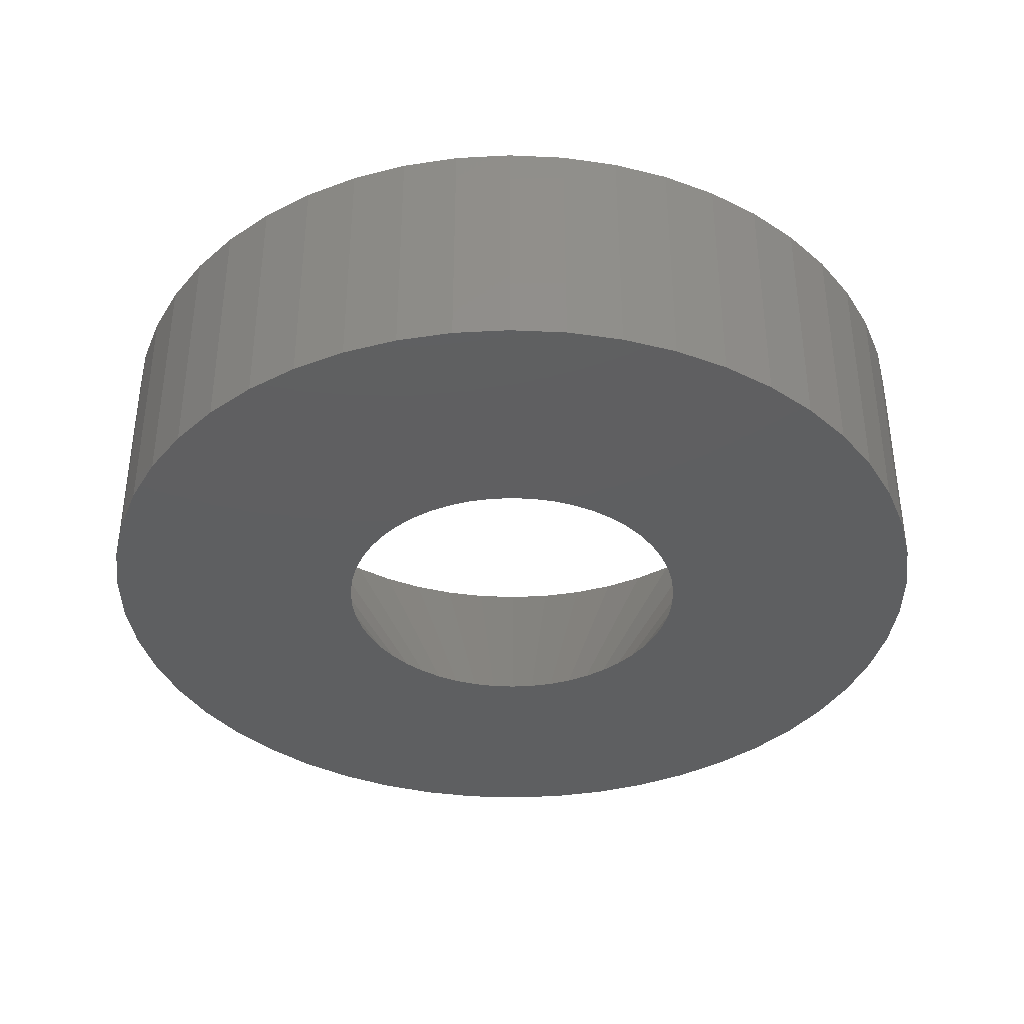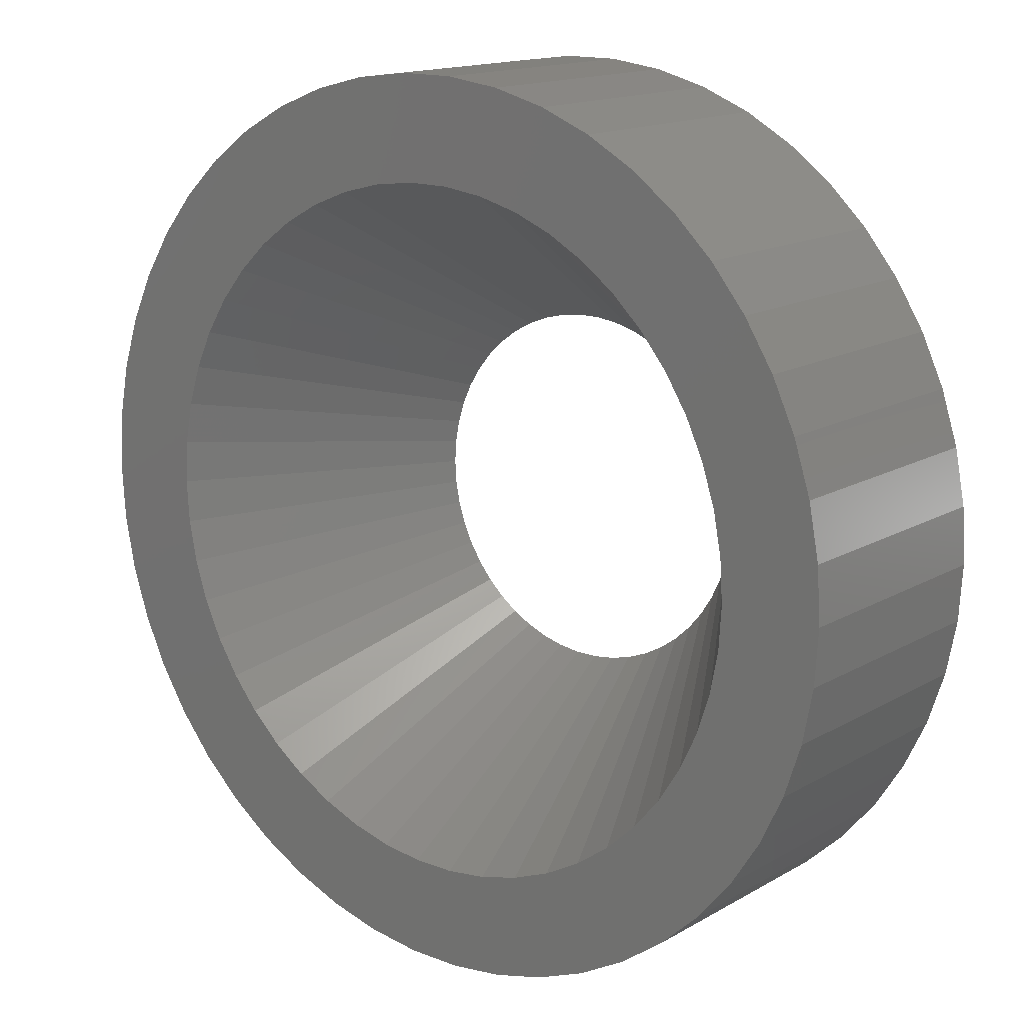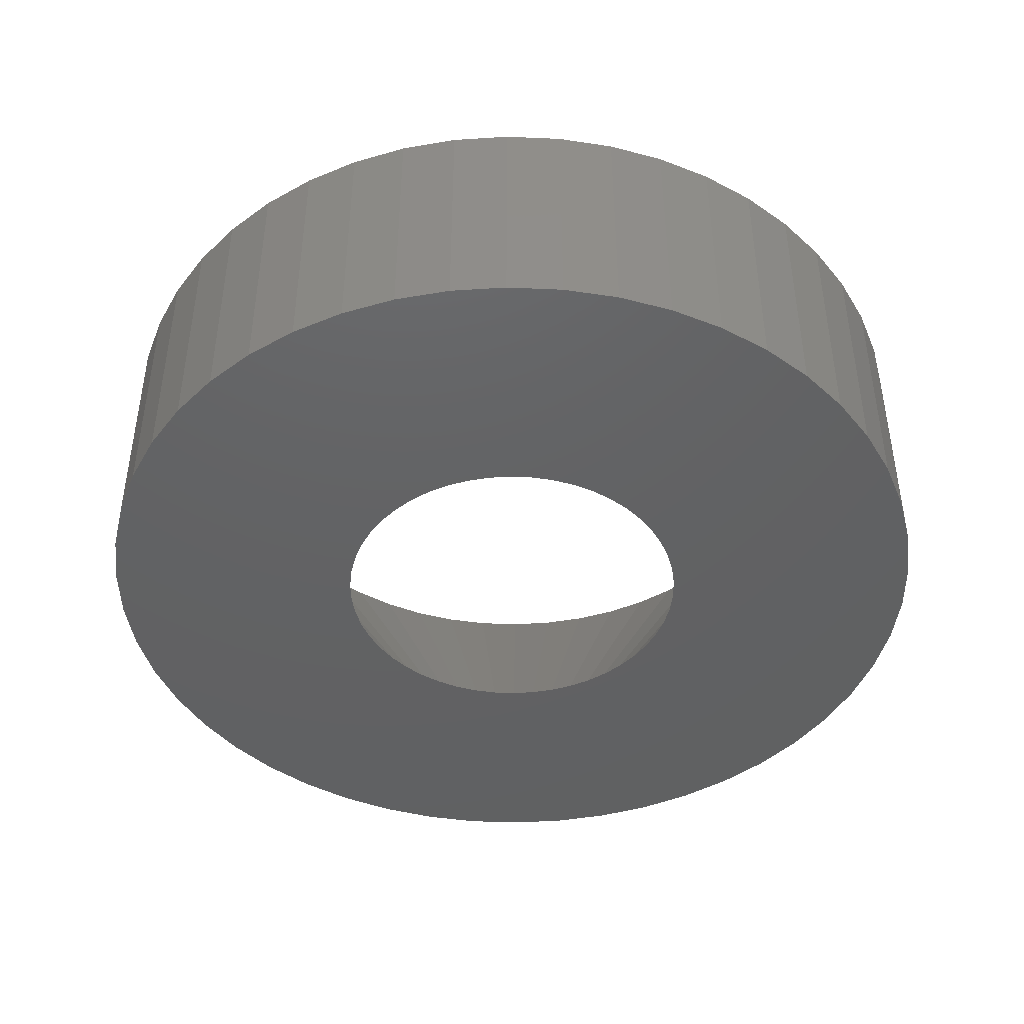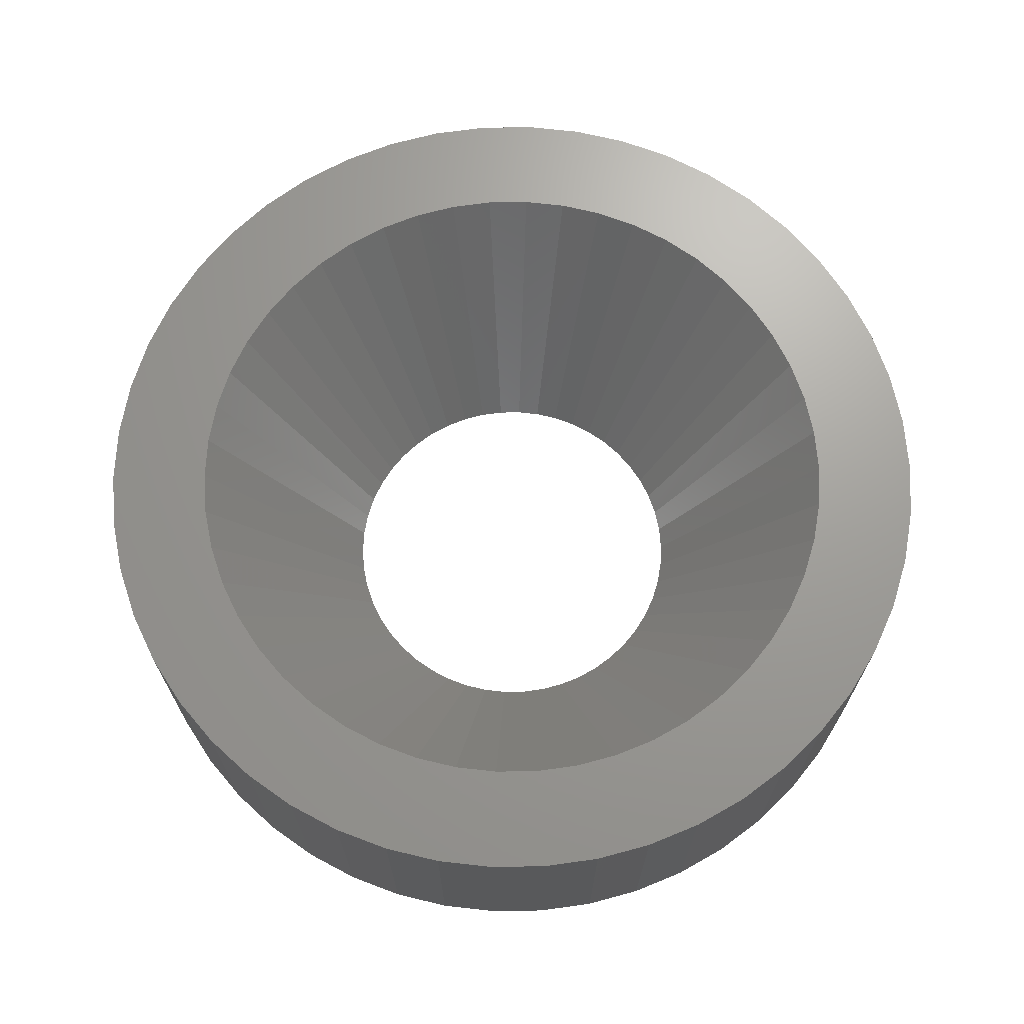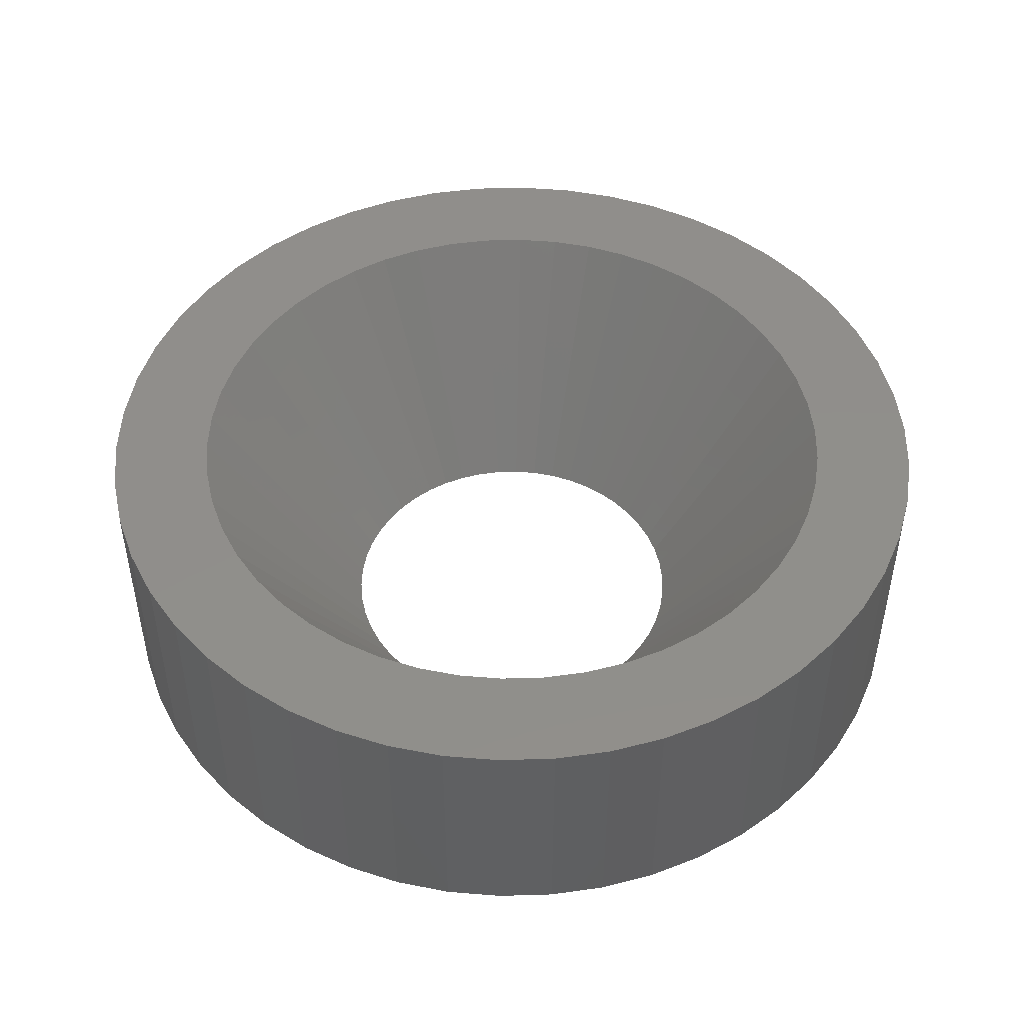
<metadata>
{"format":"stl","ext":"stl","renderer":"f3d","projection":"perspective","resolution":1024,"background":"white","views":[{"elev":-38.0,"azim":119.1,"up":"+Z"},{"elev":15.2,"azim":39.6,"up":"+Y"},{"elev":-44.0,"azim":-168.5,"up":"+Z"},{"elev":68.8,"azim":56.8,"up":"+Z"},{"elev":47.6,"azim":70.1,"up":"+Z"}]}
</metadata>
<code>
# stl→obj: 200 verts, 400 faces
v 7 0 0
v 6.945 0.8773 -3.9
v 6.945 0.8773 0
v 7 0 -3.9
v -7 0 -3.9
v -6.945 0.8773 0
v -6.945 0.8773 -3.9
v -7 0 0
v 0.4395 6.986 -3.9
v -0.4395 6.986 0
v 0.4395 6.986 0
v -0.4395 6.986 -3.9
v -0.4395 -6.986 -3.9
v 0.4395 -6.986 0
v -0.4395 -6.986 0
v 0.4395 -6.986 -3.9
v 5.103 4.792 -3.9
v 4.462 5.394 0
v 5.103 4.792 0
v 4.462 5.394 -3.9
v -4.462 5.394 -3.9
v -5.103 4.792 0
v -4.462 5.394 0
v -5.103 4.792 -3.9
v -2.163 6.657 -3.9
v -2.98 6.334 0
v -2.163 6.657 0
v -2.98 6.334 -3.9
v 6.508 2.577 0
v 6.134 3.372 -3.9
v 6.134 3.372 0
v 6.508 2.577 -3.9
v 6.78 1.741 -3.9
v 6.78 1.741 0
v 2.98 6.334 -3.9
v 2.163 6.657 0
v 2.98 6.334 0
v 2.163 6.657 -3.9
v 3.751 5.91 -3.9
v 3.751 5.91 0
v -6.508 2.577 -3.9
v -6.134 3.372 0
v -6.134 3.372 -3.9
v -6.508 2.577 0
v -6.78 1.741 -3.9
v -6.78 1.741 0
v -1.312 6.876 -3.9
v -1.312 6.876 0
v 1.312 -6.876 0
v 1.312 -6.876 -3.9
v 5.663 4.114 0
v 5.663 4.114 -3.9
v 1.312 6.876 0
v 1.312 6.876 -3.9
v -5.663 4.114 0
v -5.663 4.114 -3.9
v 5.4 0 0
v 5.357 0.6768 0
v 6.945 -0.8773 0
v 5.23 1.343 0
v 5.357 -0.6768 0
v 5.021 1.988 0
v 6.78 -1.741 0
v 4.732 2.601 0
v 5.23 -1.343 0
v 6.508 -2.577 0
v 4.369 3.174 0
v 3.936 3.697 0
v 3.442 4.161 0
v 2.893 4.559 0
v 2.299 4.886 0
v 1.669 5.136 0
v 1.012 5.304 0
v 0.3391 5.389 0
v -0.3391 5.389 0
v -1.012 5.304 0
v -1.669 5.136 0
v -2.299 4.886 0
v -2.893 4.559 0
v -3.751 5.91 0
v -3.442 4.161 0
v -3.936 3.697 0
v -4.369 3.174 0
v -4.732 2.601 0
v -5.021 1.988 0
v -5.23 1.343 0
v 5.021 -1.988 0
v 6.134 -3.372 0
v 4.732 -2.601 0
v 5.663 -4.114 0
v 4.369 -3.174 0
v 5.103 -4.792 0
v 3.936 -3.697 0
v 4.462 -5.394 0
v 3.442 -4.161 0
v 3.751 -5.91 0
v 2.893 -4.559 0
v 2.98 -6.334 0
v 2.299 -4.886 0
v 2.163 -6.657 0
v 1.669 -5.136 0
v 1.012 -5.304 0
v 0.3391 -5.389 0
v -0.3391 -5.389 0
v -1.012 -5.304 0
v -1.312 -6.876 0
v -1.669 -5.136 0
v -2.163 -6.657 0
v -2.299 -4.886 0
v -2.98 -6.334 0
v -2.893 -4.559 0
v -3.751 -5.91 0
v -3.442 -4.161 0
v -4.462 -5.394 0
v -3.936 -3.697 0
v -5.103 -4.792 0
v -4.369 -3.174 0
v -5.663 -4.114 0
v -4.732 -2.601 0
v -6.134 -3.372 0
v -5.021 -1.988 0
v -6.508 -2.577 0
v -5.23 -1.343 0
v -6.78 -1.741 0
v -5.357 -0.6768 0
v -6.945 -0.8773 0
v -5.4 0 0
v -5.357 0.6768 0
v -3.751 5.91 -3.9
v 6.945 -0.8773 -3.9
v 6.508 -2.577 -3.9
v 6.134 -3.372 -3.9
v -5.103 -4.792 -3.9
v -4.462 -5.394 -3.9
v -6.134 -3.372 -3.9
v -6.508 -2.577 -3.9
v -5.663 -4.114 -3.9
v 2.875 0 -3.9
v 2.852 -0.3603 -3.9
v 6.78 -1.741 -3.9
v 2.785 -0.715 -3.9
v 2.852 0.3603 -3.9
v 2.673 -1.058 -3.9
v 2.519 -1.385 -3.9
v 5.663 -4.114 -3.9
v 2.785 0.715 -3.9
v 2.326 -1.69 -3.9
v 5.103 -4.792 -3.9
v 2.096 -1.968 -3.9
v 4.462 -5.394 -3.9
v 2.673 1.058 -3.9
v 1.833 -2.215 -3.9
v 3.751 -5.91 -3.9
v 1.54 -2.427 -3.9
v 2.98 -6.334 -3.9
v 2.519 1.385 -3.9
v 1.224 -2.601 -3.9
v 2.163 -6.657 -3.9
v 0.8884 -2.734 -3.9
v 0.5387 -2.824 -3.9
v 0.1805 -2.869 -3.9
v -0.1805 -2.869 -3.9
v -0.5387 -2.824 -3.9
v -1.312 -6.876 -3.9
v -0.8884 -2.734 -3.9
v -2.163 -6.657 -3.9
v -1.224 -2.601 -3.9
v -2.98 -6.334 -3.9
v -1.54 -2.427 -3.9
v -3.751 -5.91 -3.9
v -1.833 -2.215 -3.9
v -2.096 -1.968 -3.9
v -2.326 -1.69 -3.9
v -2.519 -1.385 -3.9
v 2.326 1.69 -3.9
v 2.096 1.968 -3.9
v 1.833 2.215 -3.9
v 1.54 2.427 -3.9
v 1.224 2.601 -3.9
v 0.8884 2.734 -3.9
v 0.5387 2.824 -3.9
v 0.1805 2.869 -3.9
v -0.1805 2.869 -3.9
v -0.5387 2.824 -3.9
v -0.8884 2.734 -3.9
v -1.224 2.601 -3.9
v -1.54 2.427 -3.9
v -1.833 2.215 -3.9
v -2.096 1.968 -3.9
v -2.326 1.69 -3.9
v -2.519 1.385 -3.9
v -2.673 1.058 -3.9
v -2.785 0.715 -3.9
v -2.852 0.3603 -3.9
v -2.875 0 -3.9
v -2.673 -1.058 -3.9
v -2.785 -0.715 -3.9
v -6.78 -1.741 -3.9
v -2.852 -0.3603 -3.9
v -6.945 -0.8773 -3.9
f 1 2 3
f 2 1 4
f 5 6 7
f 6 5 8
f 9 10 11
f 10 9 12
f 13 14 15
f 14 13 16
f 17 18 19
f 18 17 20
f 21 22 23
f 22 21 24
f 25 26 27
f 26 25 28
f 29 30 31
f 30 29 32
f 3 33 34
f 33 3 2
f 35 36 37
f 36 35 38
f 39 37 40
f 37 39 35
f 41 42 43
f 42 41 44
f 45 44 41
f 44 45 46
f 47 27 48
f 27 47 25
f 16 49 14
f 49 16 50
f 34 32 29
f 32 34 33
f 51 17 19
f 17 51 52
f 31 52 51
f 52 31 30
f 38 53 36
f 53 38 54
f 54 11 53
f 11 54 9
f 20 40 18
f 40 20 39
f 43 55 56
f 55 43 42
f 56 22 24
f 22 56 55
f 7 46 45
f 46 7 6
f 57 1 3
f 58 3 34
f 1 57 59
f 60 34 29
f 61 59 57
f 62 29 31
f 59 61 63
f 64 31 51
f 65 63 61
f 63 65 66
f 3 58 57
f 34 60 58
f 67 51 19
f 29 62 60
f 31 64 62
f 68 19 18
f 51 67 64
f 19 68 67
f 69 18 40
f 18 69 68
f 70 40 37
f 40 70 69
f 37 71 70
f 36 71 37
f 36 72 71
f 53 72 36
f 53 73 72
f 11 73 53
f 11 74 73
f 11 75 74
f 10 75 11
f 10 76 75
f 48 76 10
f 48 77 76
f 27 77 48
f 27 78 77
f 26 78 27
f 78 26 79
f 80 79 26
f 79 80 81
f 23 81 80
f 81 23 82
f 22 82 23
f 82 22 83
f 55 83 22
f 83 55 84
f 42 84 55
f 84 42 85
f 44 85 42
f 85 44 86
f 87 66 65
f 66 87 88
f 89 88 87
f 88 89 90
f 91 90 89
f 90 91 92
f 93 92 91
f 92 93 94
f 95 94 93
f 94 95 96
f 97 96 95
f 96 97 98
f 99 98 97
f 99 100 98
f 101 100 99
f 101 49 100
f 102 49 101
f 102 14 49
f 103 14 102
f 104 14 103
f 104 15 14
f 105 15 104
f 105 106 15
f 107 106 105
f 107 108 106
f 109 108 107
f 110 109 111
f 109 110 108
f 112 111 113
f 111 112 110
f 114 113 115
f 116 115 117
f 113 114 112
f 118 117 119
f 120 119 121
f 115 116 114
f 122 121 123
f 124 123 125
f 126 125 127
f 46 86 44
f 117 118 116
f 86 46 128
f 119 120 118
f 6 128 46
f 121 122 120
f 128 6 127
f 123 124 122
f 8 127 6
f 125 126 124
f 127 8 126
f 28 80 26
f 80 28 129
f 129 23 80
f 23 129 21
f 12 48 10
f 48 12 47
f 59 4 1
f 4 59 130
f 88 131 66
f 131 88 132
f 133 114 116
f 114 133 134
f 135 122 136
f 122 135 120
f 137 120 135
f 120 137 118
f 138 4 130
f 139 130 140
f 4 138 2
f 141 140 131
f 142 2 138
f 143 131 132
f 2 142 33
f 144 132 145
f 146 33 142
f 147 145 148
f 33 146 32
f 149 148 150
f 151 32 146
f 152 150 153
f 32 151 30
f 154 153 155
f 156 30 151
f 30 156 52
f 130 139 138
f 140 141 139
f 131 143 141
f 132 144 143
f 145 147 144
f 157 155 158
f 148 149 147
f 150 152 149
f 153 154 152
f 159 158 50
f 155 157 154
f 158 159 157
f 50 160 159
f 16 160 50
f 16 161 160
f 16 162 161
f 13 162 16
f 13 163 162
f 164 163 13
f 163 164 165
f 166 165 164
f 165 166 167
f 168 167 166
f 167 168 169
f 170 169 168
f 169 170 171
f 134 171 170
f 171 134 172
f 133 172 134
f 172 133 173
f 173 137 174
f 137 173 133
f 175 52 156
f 52 175 17
f 176 17 175
f 17 176 20
f 177 20 176
f 20 177 39
f 178 39 177
f 39 178 35
f 179 35 178
f 35 179 38
f 180 38 179
f 38 180 54
f 181 54 180
f 181 9 54
f 182 9 181
f 183 9 182
f 183 12 9
f 184 12 183
f 47 184 185
f 25 185 186
f 184 47 12
f 28 186 187
f 129 187 188
f 21 188 189
f 185 25 47
f 24 189 190
f 56 190 191
f 43 191 192
f 41 192 193
f 45 193 194
f 186 28 25
f 7 194 195
f 135 174 137
f 174 135 196
f 187 129 28
f 136 196 135
f 188 21 129
f 196 136 197
f 189 24 21
f 198 197 136
f 190 56 24
f 197 198 199
f 191 43 56
f 200 199 198
f 192 41 43
f 199 200 195
f 193 45 41
f 5 195 200
f 194 7 45
f 195 5 7
f 155 96 98
f 96 155 153
f 66 140 63
f 140 66 131
f 133 118 137
f 118 133 116
f 136 124 198
f 124 136 122
f 150 92 94
f 92 150 148
f 158 98 100
f 98 158 155
f 50 100 49
f 100 50 158
f 63 130 59
f 130 63 140
f 90 132 88
f 132 90 145
f 92 145 90
f 145 92 148
f 164 15 106
f 15 164 13
f 168 108 110
f 108 168 166
f 166 106 108
f 106 166 164
f 198 126 200
f 126 198 124
f 200 8 5
f 8 200 126
f 153 94 96
f 94 153 150
f 170 110 112
f 110 170 168
f 134 112 114
f 112 134 170
f 93 91 149
f 57 58 138
f 138 58 142
f 61 138 139
f 197 199 125
f 103 160 161
f 184 75 76
f 87 65 141
f 61 57 138
f 115 172 117
f 111 169 113
f 87 141 143
f 87 143 144
f 97 154 157
f 99 97 157
f 109 167 111
f 173 174 117
f 188 187 81
f 191 190 83
f 72 73 181
f 67 68 176
f 61 139 141
f 65 61 141
f 91 89 144
f 89 87 144
f 91 144 147
f 91 147 149
f 95 93 152
f 95 152 154
f 101 99 157
f 163 165 107
f 104 163 105
f 169 171 113
f 117 174 119
f 119 174 121
f 174 196 121
f 125 195 127
f 183 74 75
f 74 183 182
f 62 64 156
f 64 67 156
f 102 101 160
f 102 160 103
f 97 95 154
f 93 149 152
f 121 197 123
f 123 197 125
f 107 167 109
f 167 169 111
f 161 104 103
f 104 161 162
f 171 172 115
f 113 171 115
f 172 173 117
f 184 76 77
f 187 186 79
f 191 84 85
f 191 83 84
f 194 193 128
f 193 86 128
f 193 85 86
f 71 72 179
f 177 69 178
f 181 74 182
f 183 75 184
f 151 62 156
f 176 68 177
f 101 157 159
f 101 159 160
f 196 197 121
f 165 167 107
f 105 163 107
f 104 162 163
f 186 78 79
f 187 79 81
f 186 77 78
f 189 188 82
f 188 81 82
f 192 191 85
f 195 128 127
f 195 194 128
f 69 70 178
f 180 72 181
f 181 73 74
f 58 60 146
f 142 58 146
f 68 69 177
f 175 67 176
f 156 67 175
f 186 185 77
f 185 184 77
f 190 189 83
f 189 82 83
f 193 192 85
f 199 195 125
f 179 72 180
f 146 62 151
f 60 62 146
f 70 71 179
f 178 70 179

</code>
